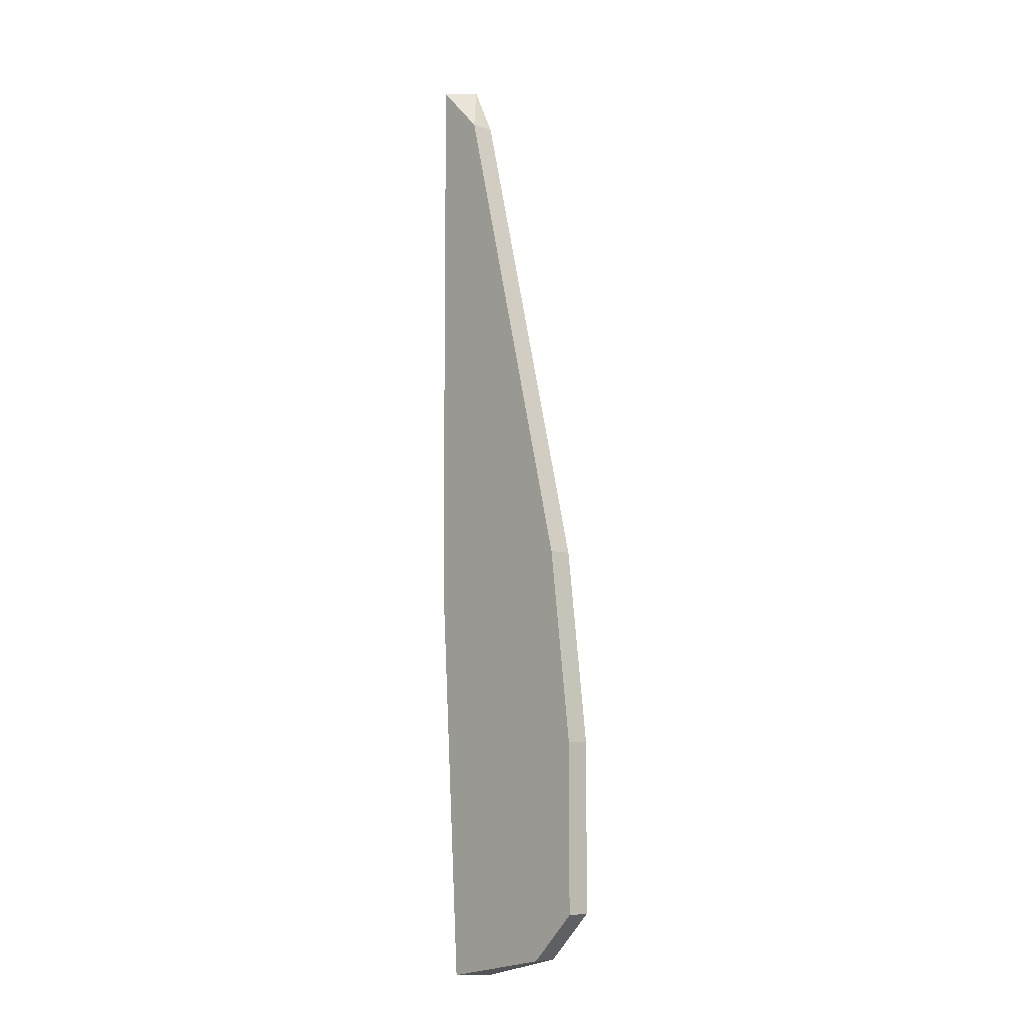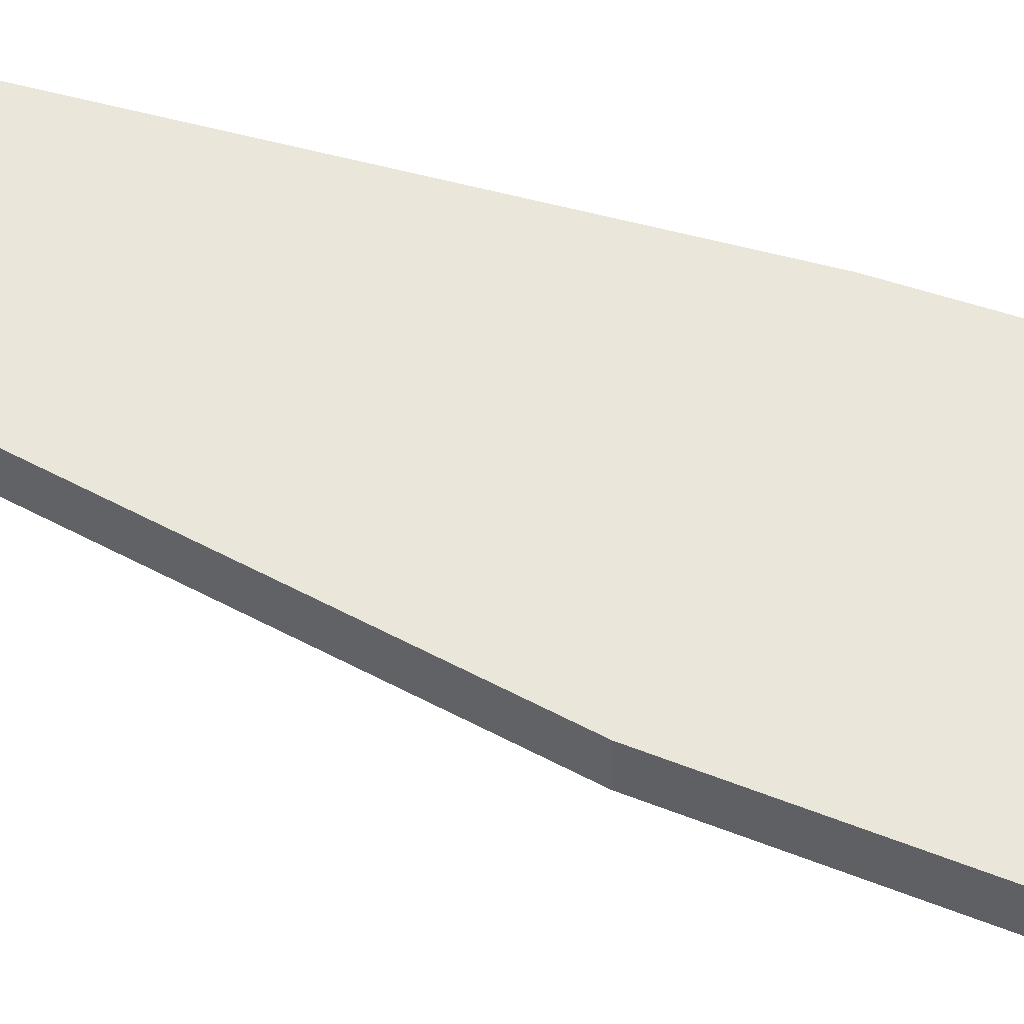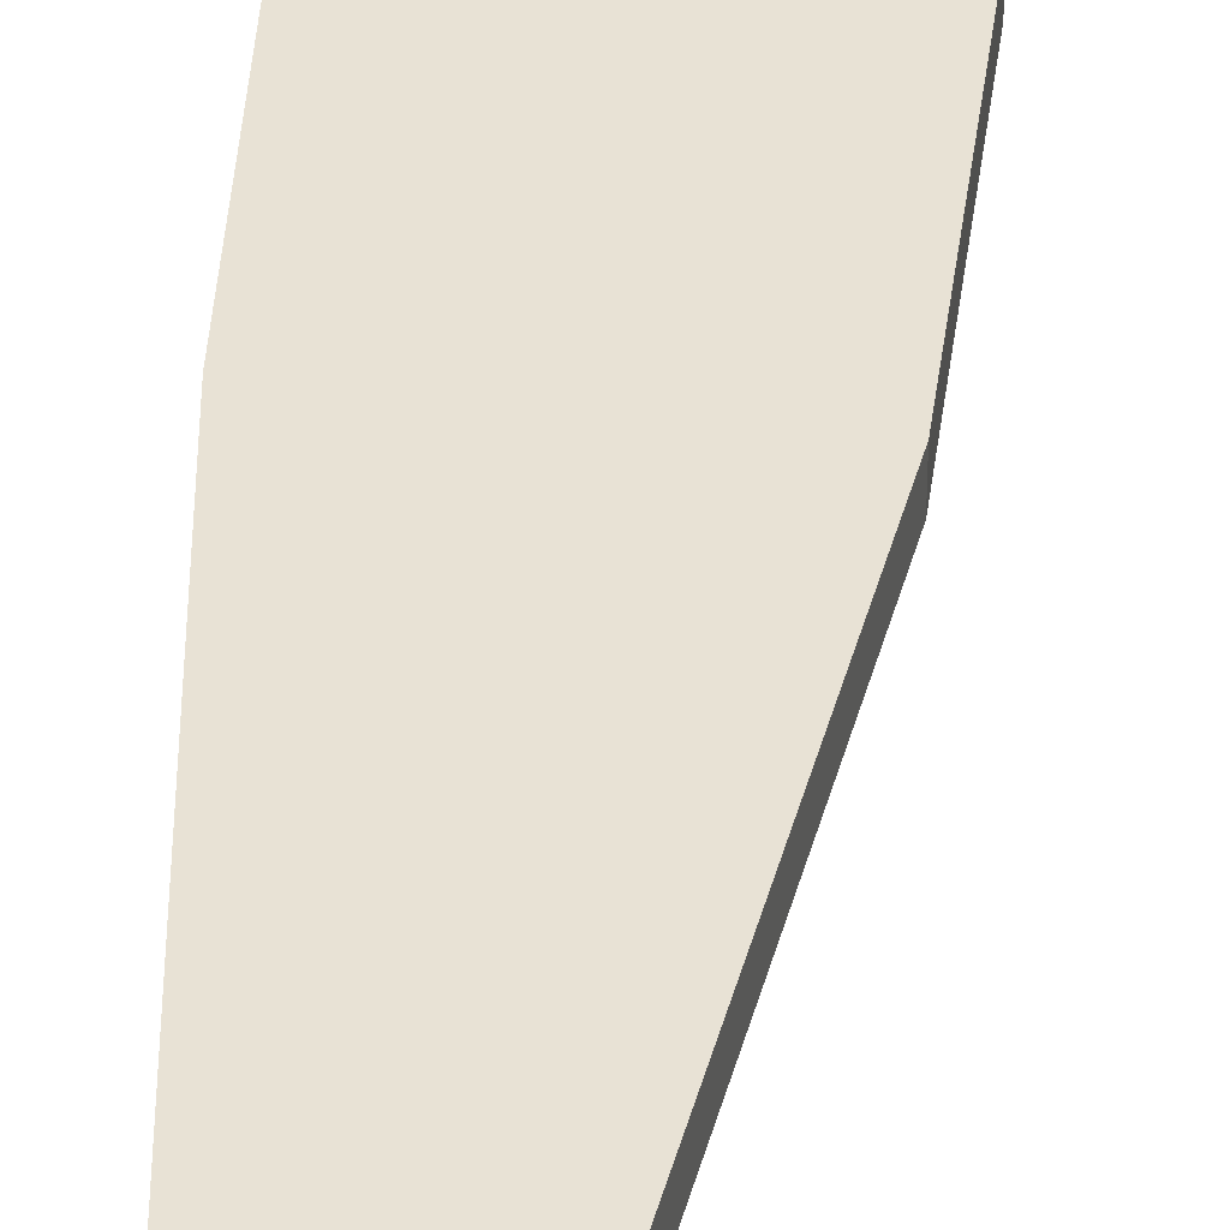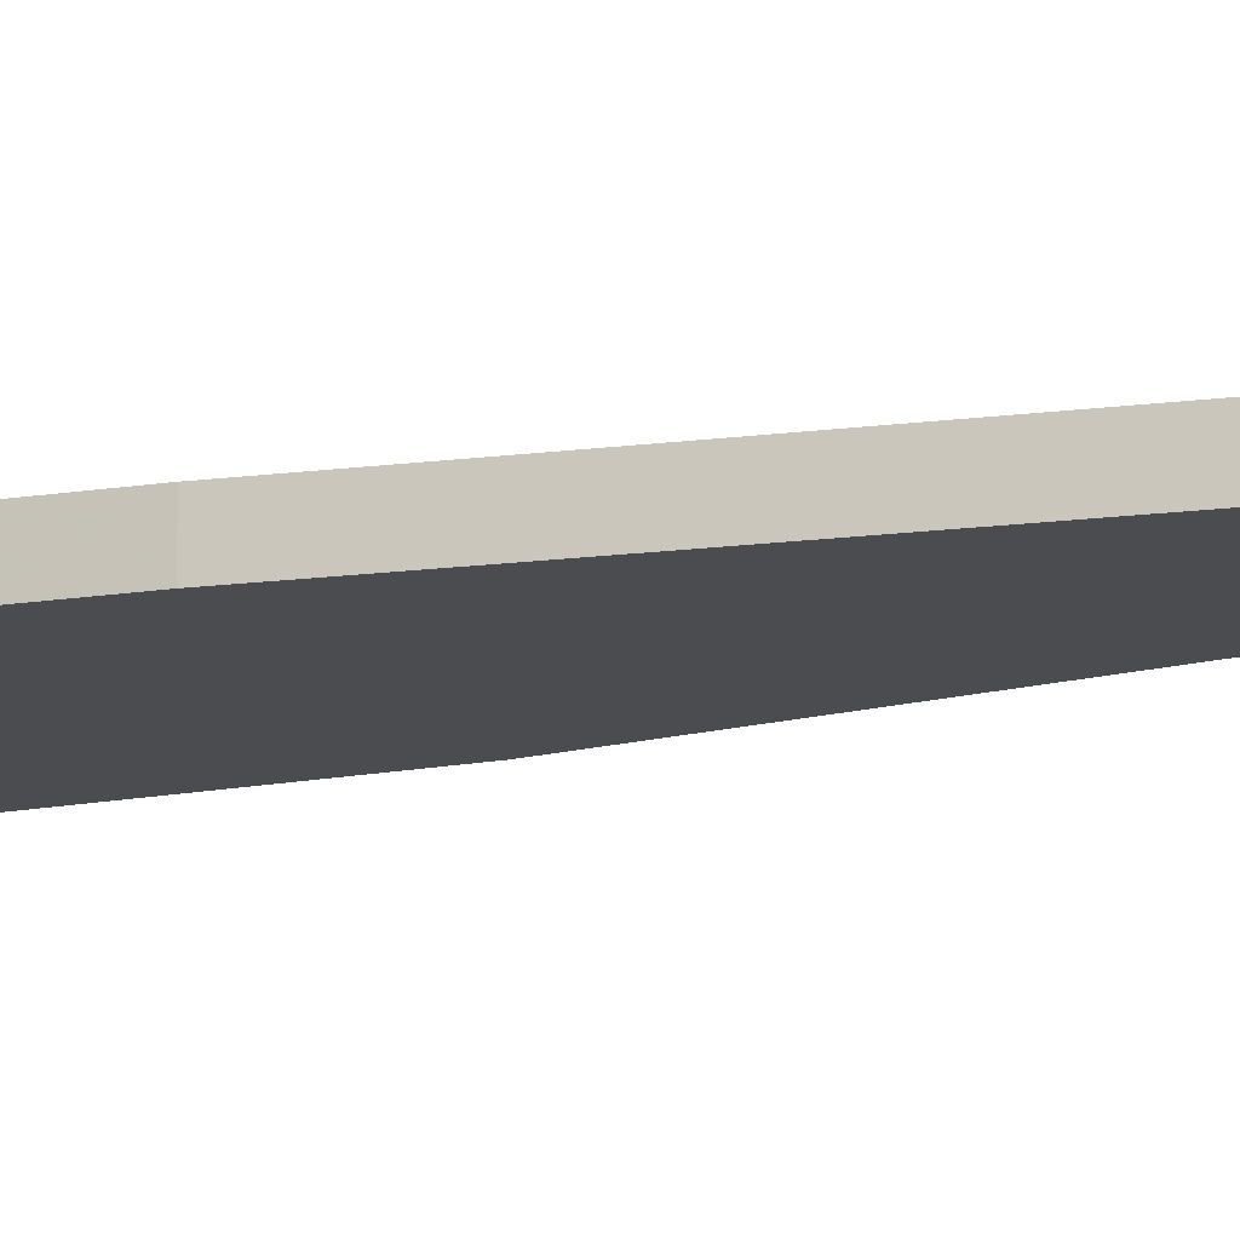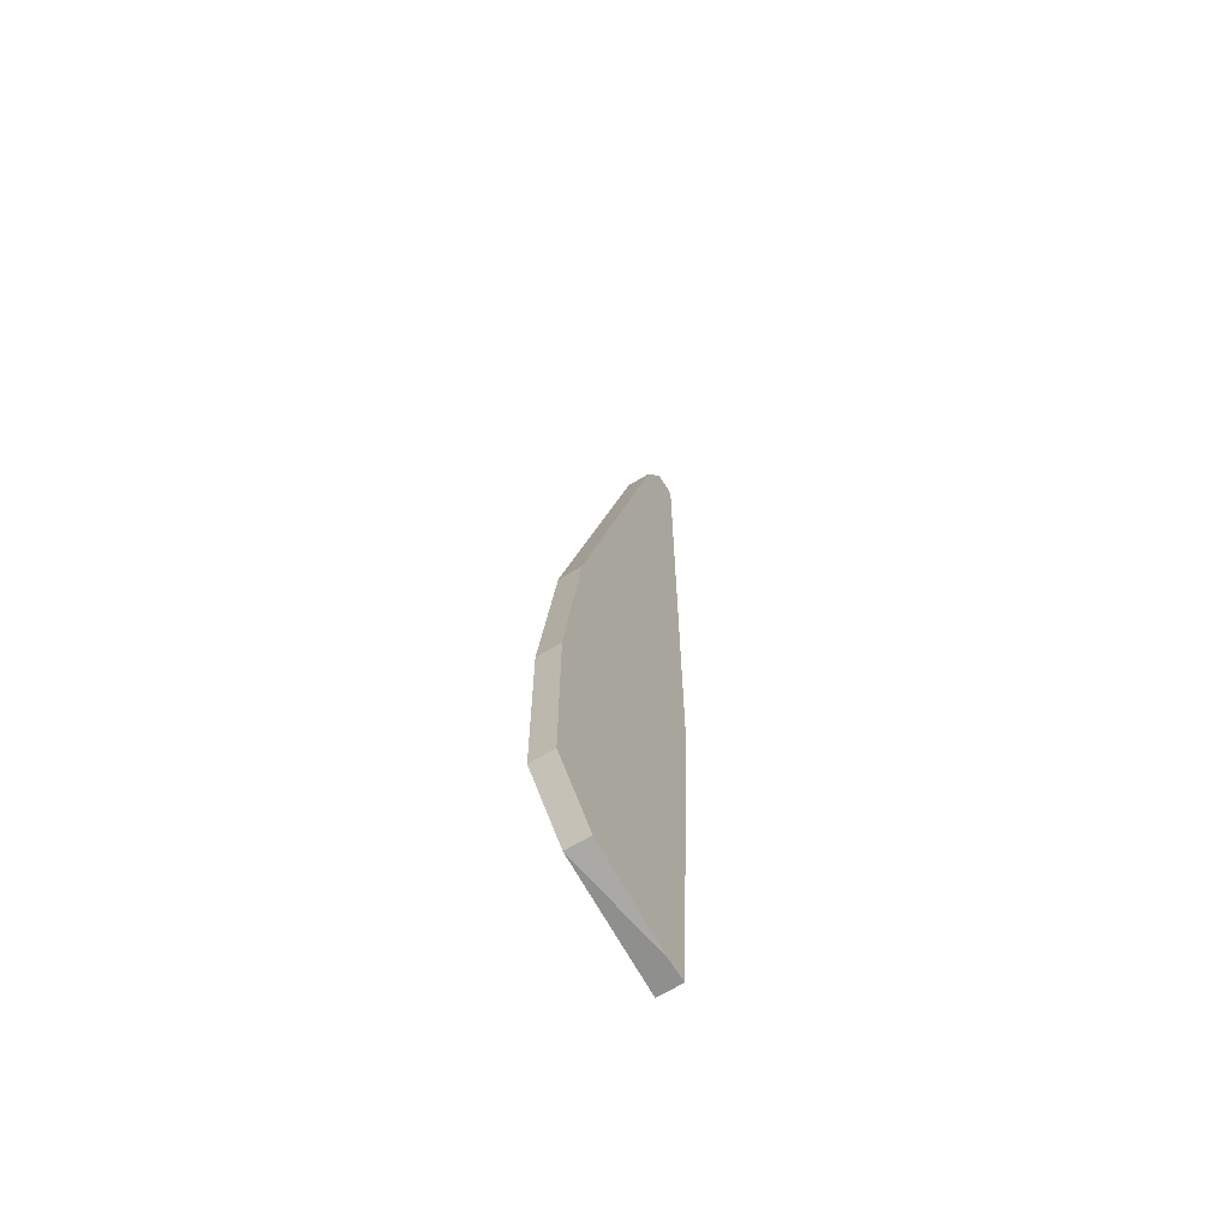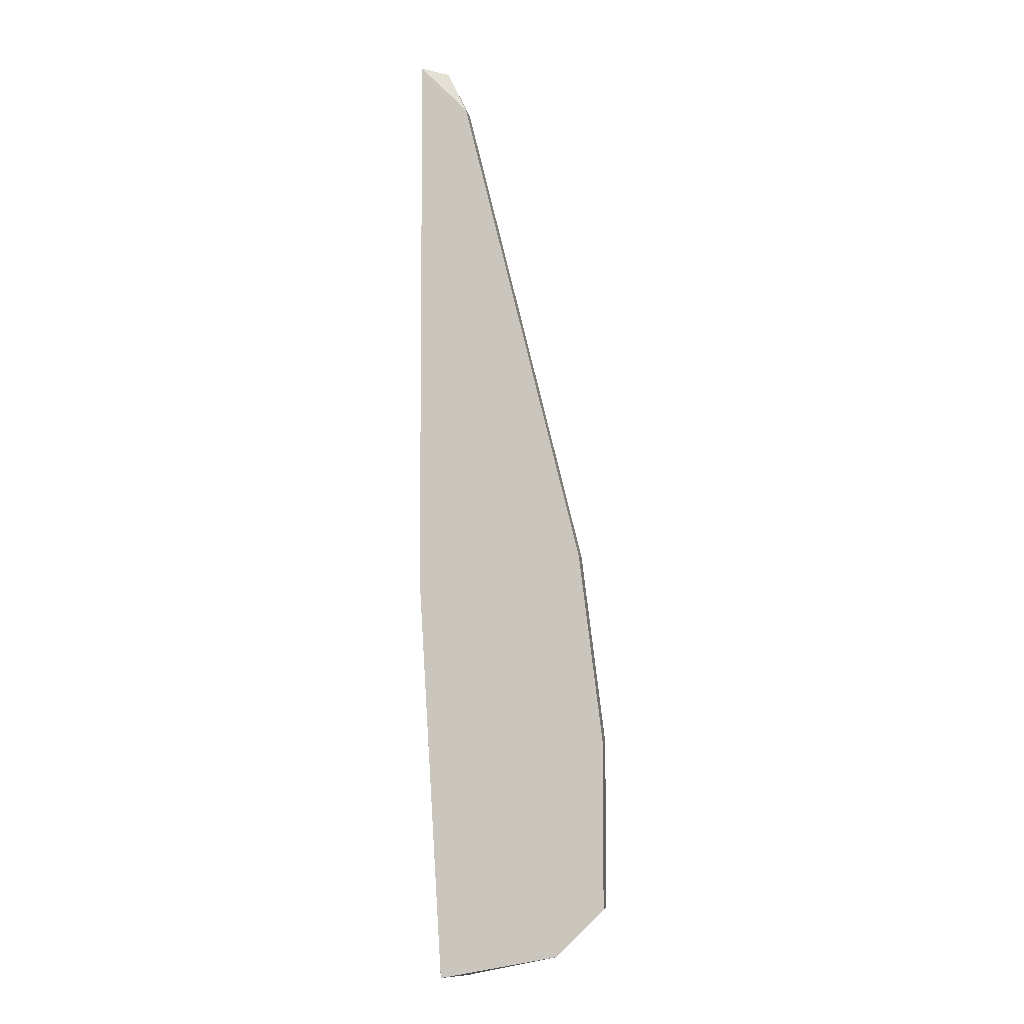
<metadata>
{"format":"obj","ext":"obj","renderer":"f3d","projection":"perspective","resolution":1024,"background":"white","views":[{"elev":-7.5,"azim":47.3,"up":"+Z"},{"elev":54.8,"azim":105.8,"up":"+Y"},{"elev":40.9,"azim":0.2,"up":"+Y"},{"elev":-14.8,"azim":-73.8,"up":"+Y"},{"elev":-65.2,"azim":121.6,"up":"+Z"},{"elev":-5.4,"azim":9.1,"up":"+Z"}]}
</metadata>
<code>
v -0.001761 -0.04549 -0.05575
v -0.001761 -0.04549 -0.03945
v -0.001761 -0.04782 -0.05575
v -0.001761 -0.04782 -0.03945
v -0.00409 -0.04549 -0.02082
v -0.00409 -0.04782 -0.02082
v -0.01806 -0.04549 -0.06274
v -0.01806 -0.04549 0.03041
v -0.01806 -0.04782 -0.06274
v -0.02039 -0.04549 -0.02315
v -0.02039 -0.04549 0.03041
v -0.02039 -0.04782 -0.02315
v -0.02039 -0.04782 0.03041
v -0.01573 -0.04549 -0.06274
v -0.01573 -0.04549 0.02574
v -0.01573 -0.04782 0.02574
v -0.006418 -0.04549 -0.06041
v -0.006418 -0.04782 -0.06041
f 16 15 8
f 2 5 4
f 9 4 13
f 5 2 10
f 5 10 11
f 10 13 11
f 10 2 14
f 2 4 3
f 4 9 3
f 13 4 16
f 14 2 1
f 2 3 1
f 5 11 15
f 16 5 15
f 9 13 12
f 13 10 12
f 10 9 12
f 4 5 6
f 5 16 6
f 16 4 6
f 9 10 7
f 14 9 7
f 10 14 7
f 9 14 18
f 3 9 18
f 1 3 18
f 1 18 17
f 14 1 17
f 18 14 17
f 11 13 8
f 13 16 8
f 15 11 8

</code>
